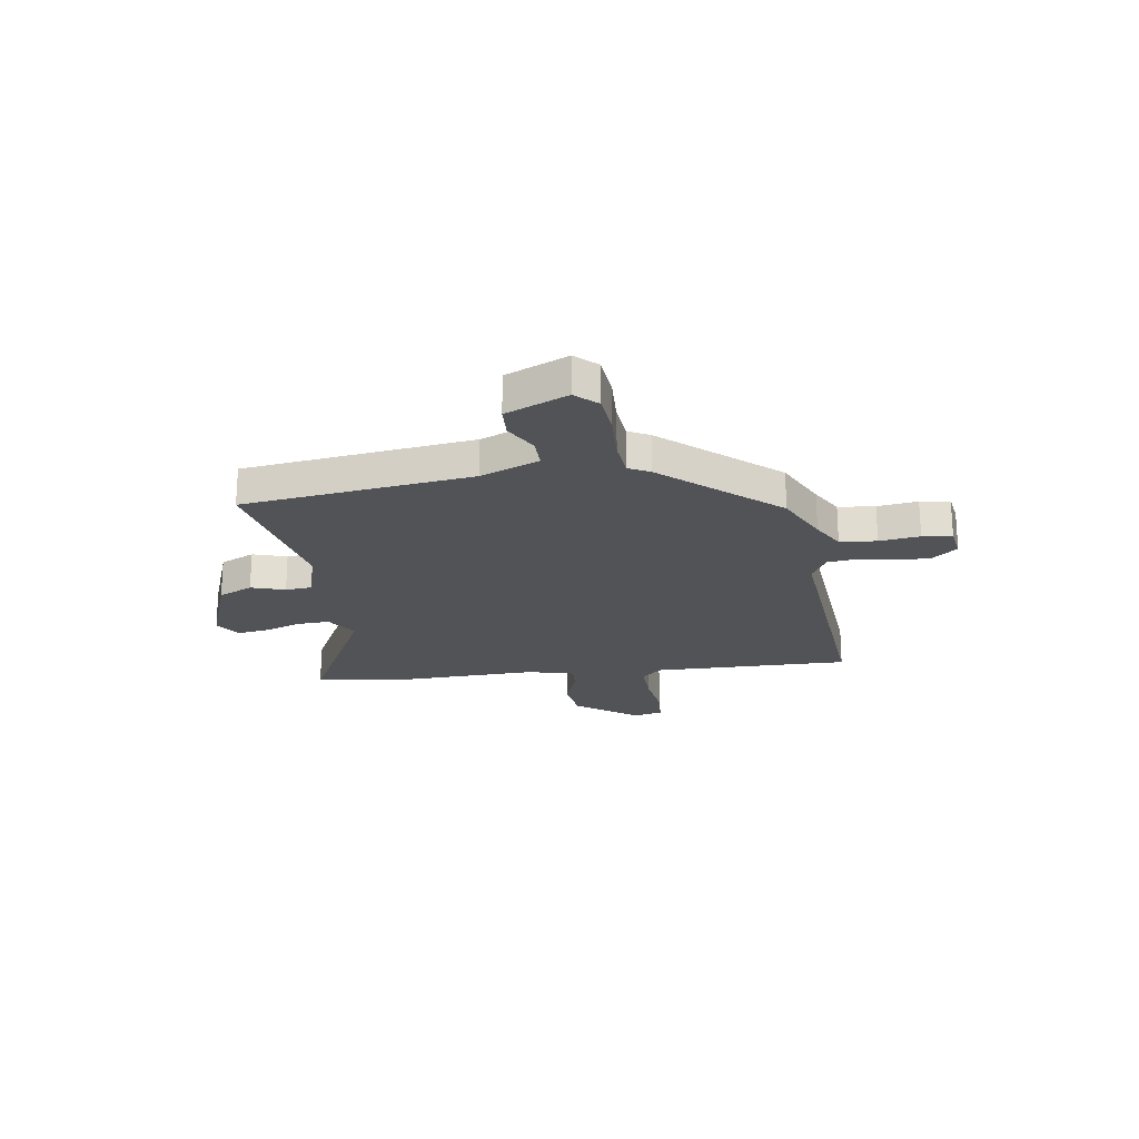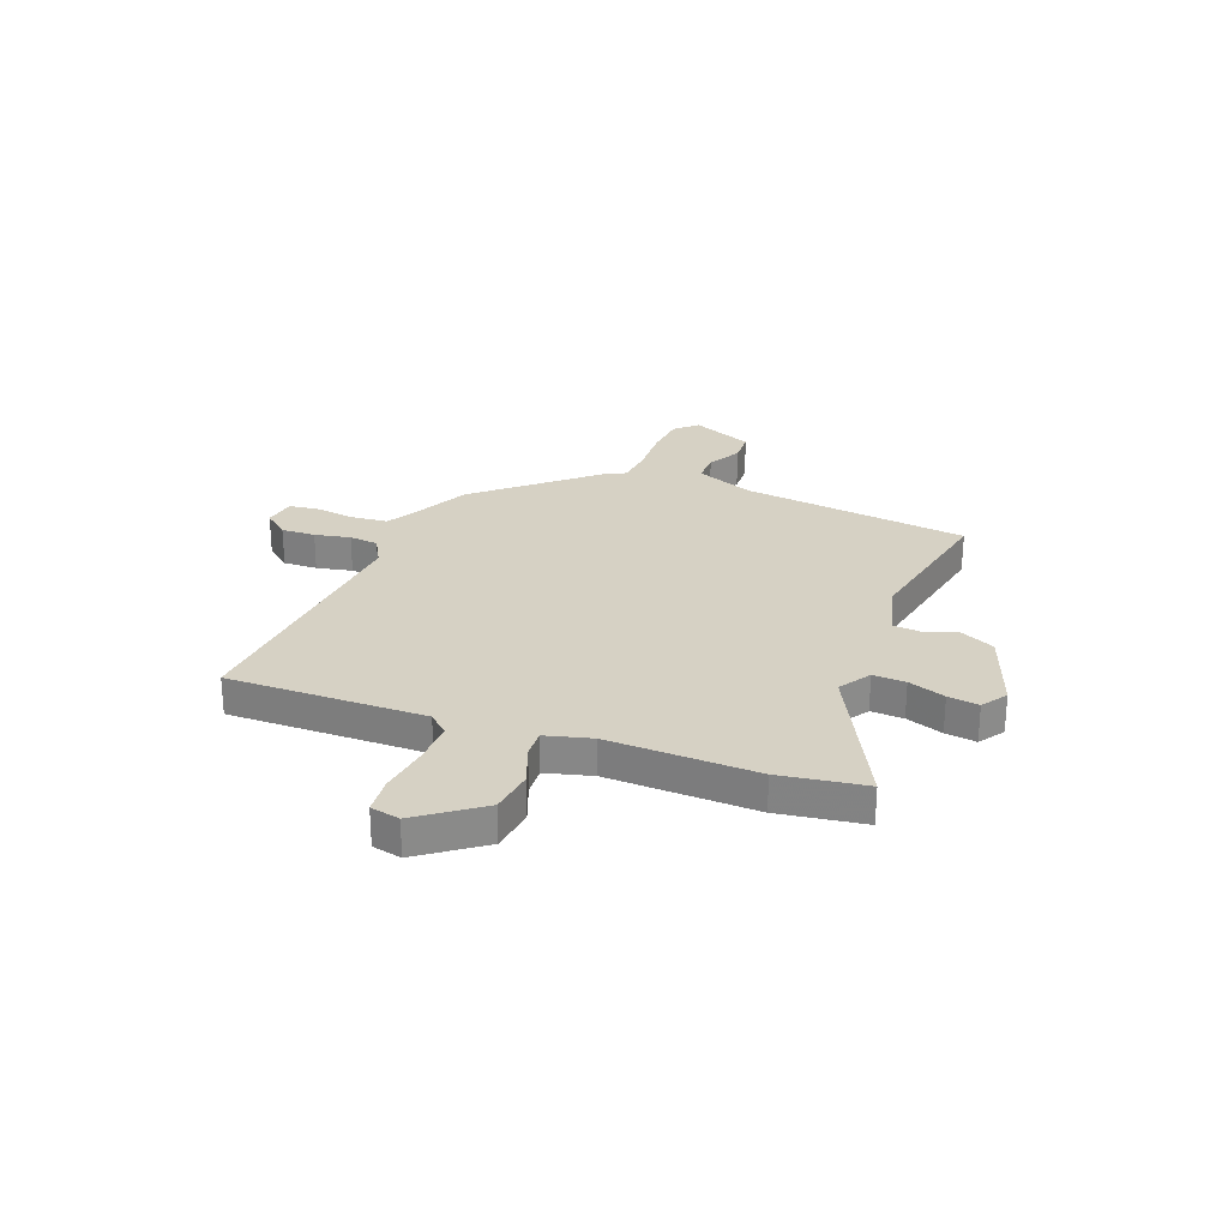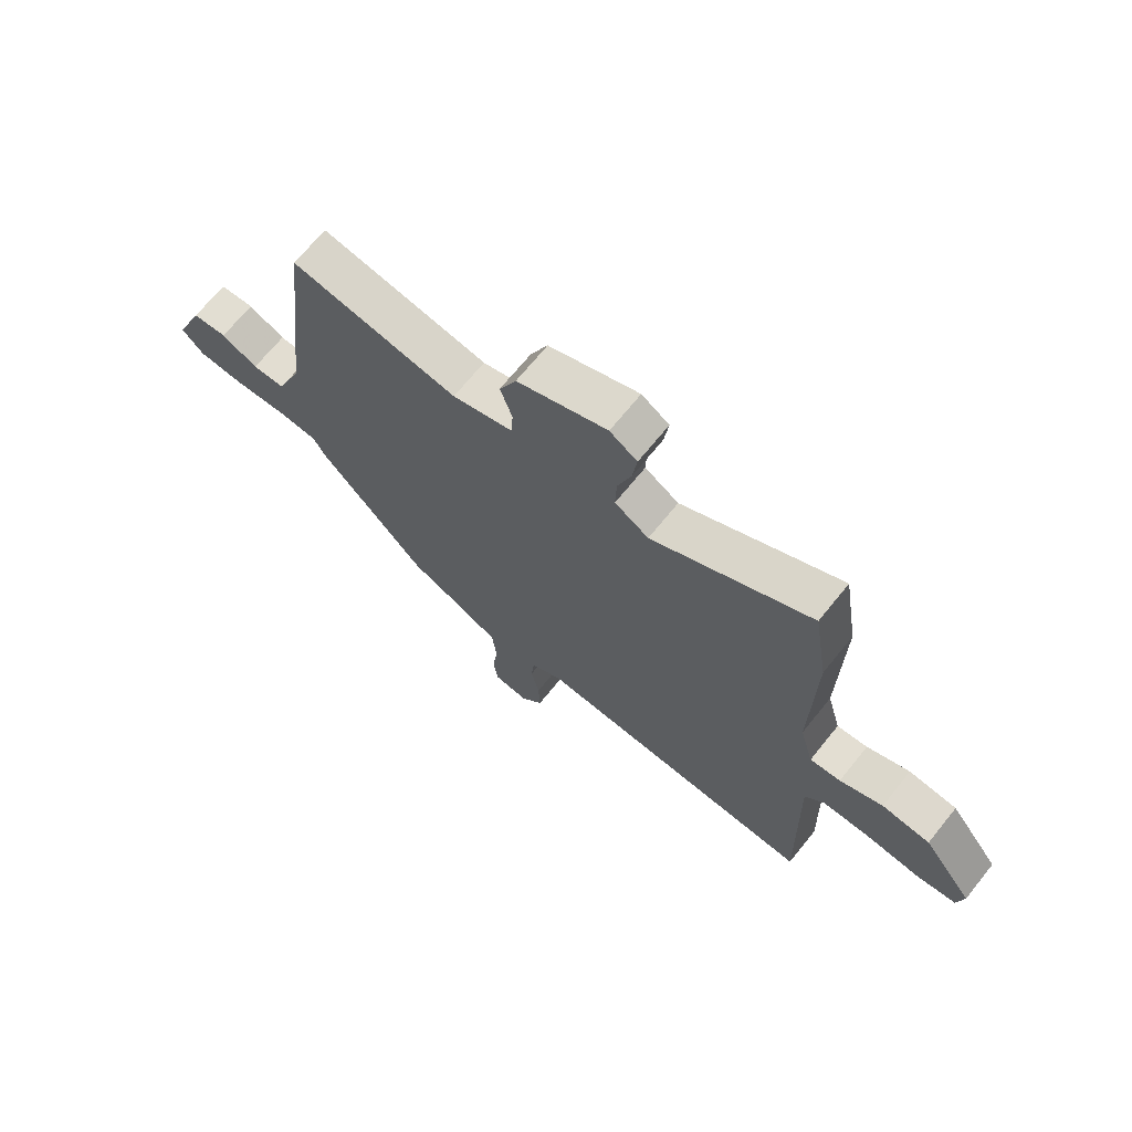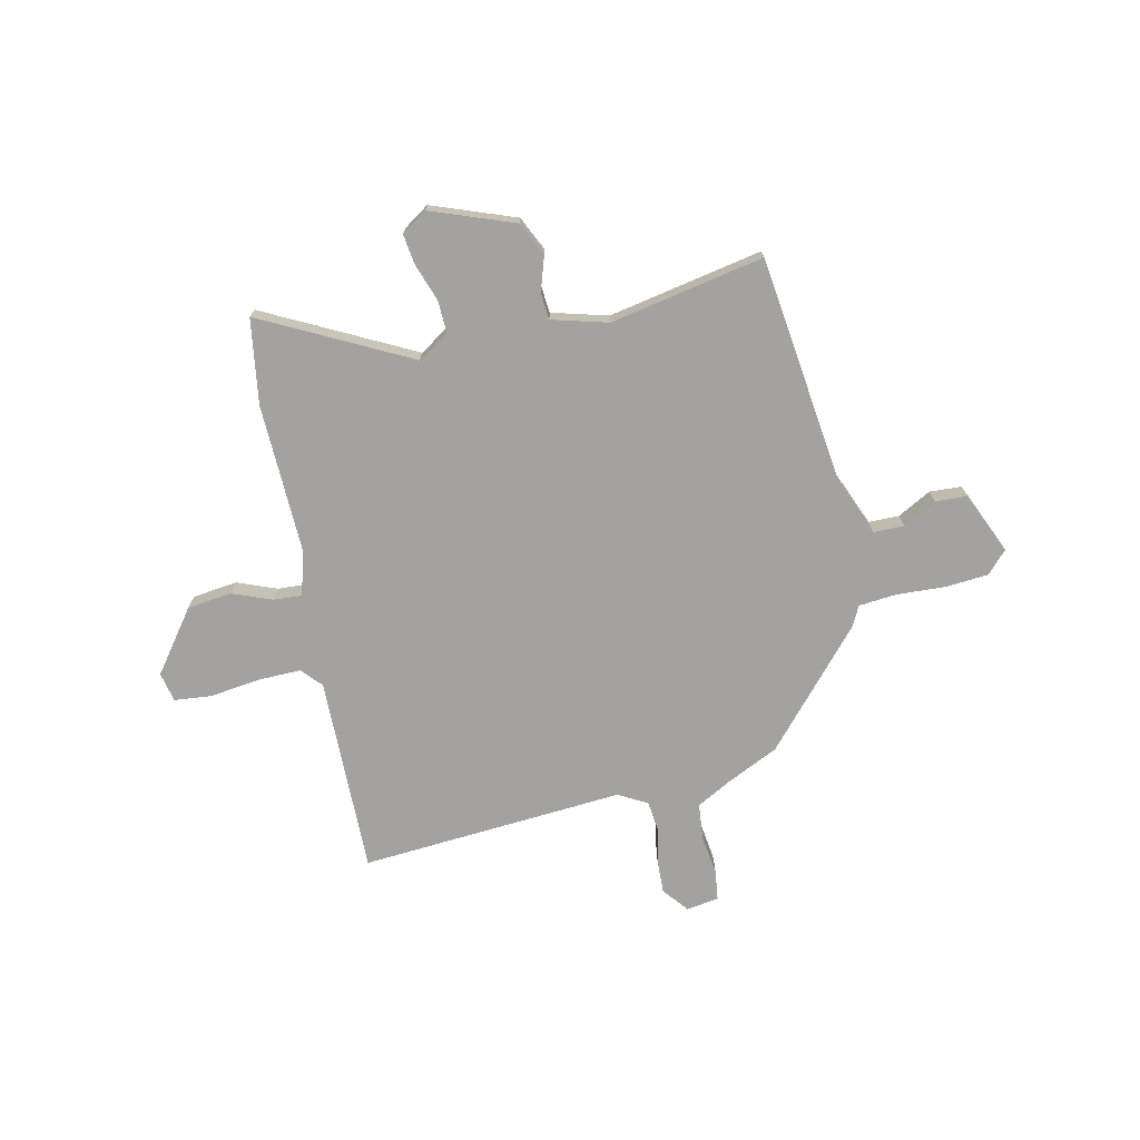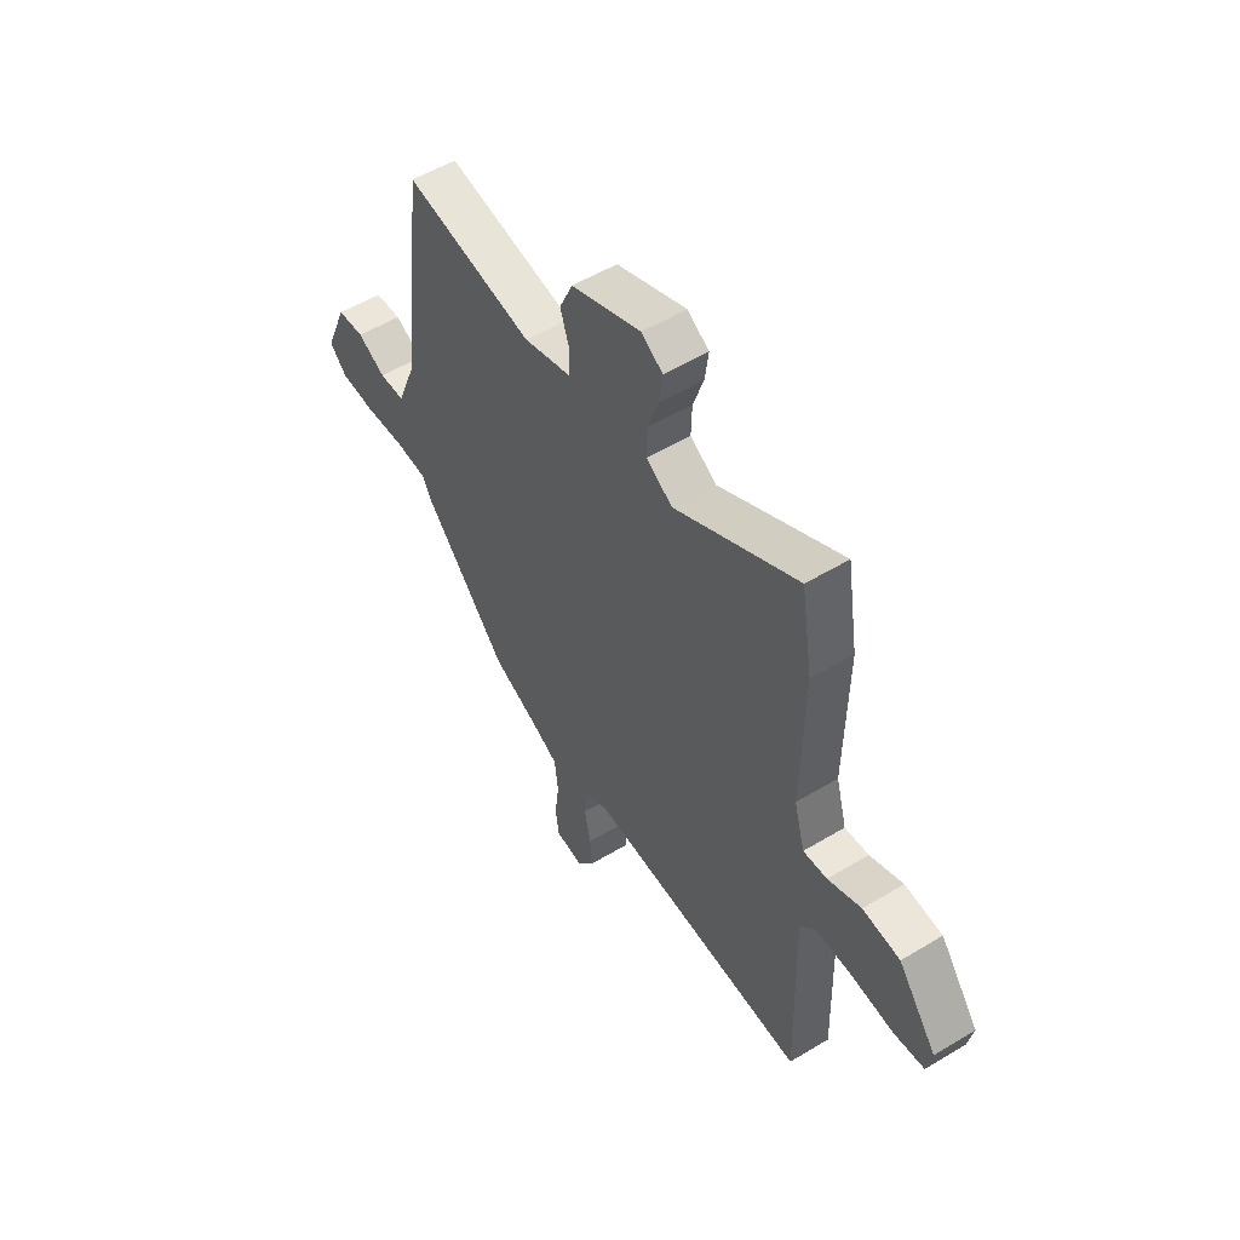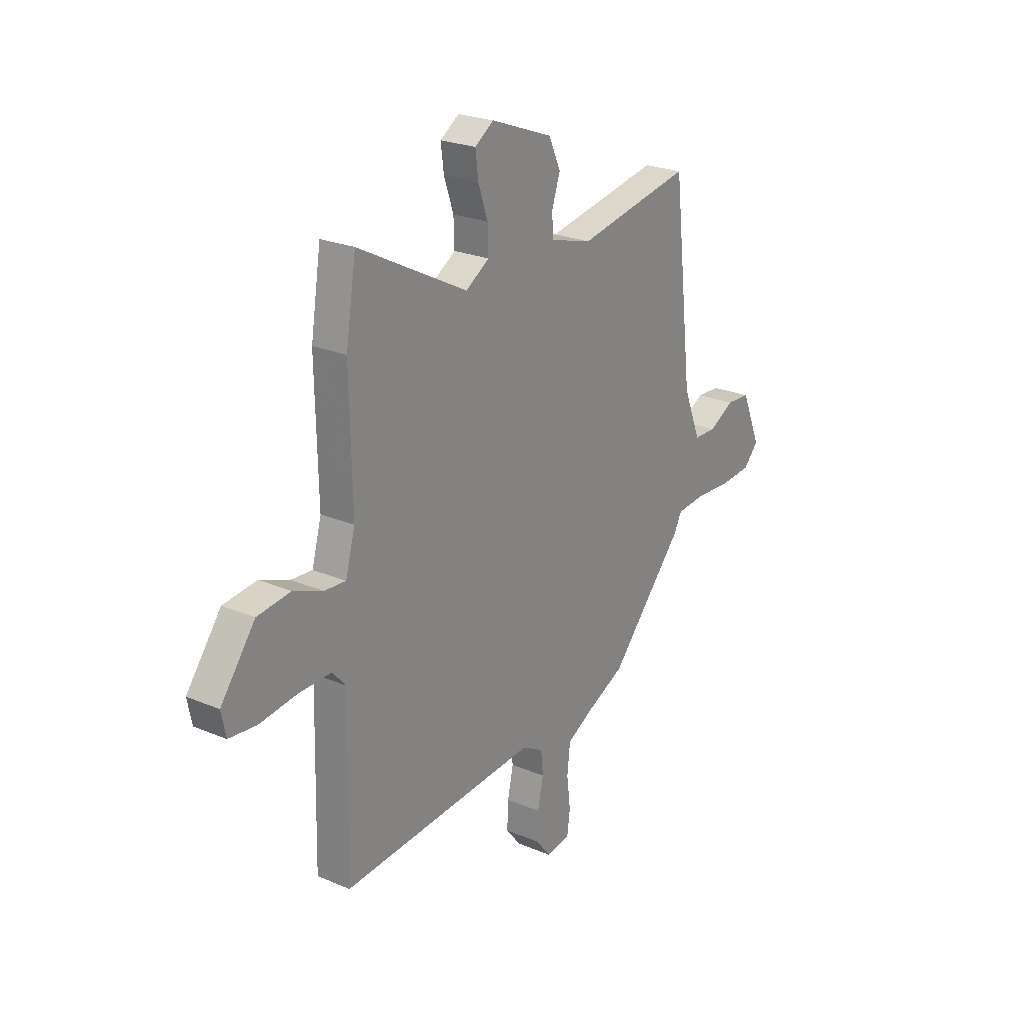
<metadata>
{"format":"obj","ext":"obj","renderer":"f3d","projection":"perspective","resolution":1024,"background":"white","views":[{"elev":-21.7,"azim":99.2,"up":"+Y"},{"elev":26.6,"azim":-68.3,"up":"+Y"},{"elev":68.9,"azim":-141.1,"up":"+Z"},{"elev":-72.6,"azim":12.9,"up":"+Y"},{"elev":53.2,"azim":-122.9,"up":"+Z"},{"elev":24.1,"azim":-54.9,"up":"+Z"}]}
</metadata>
<code>
v -0.54 0.07 -0.485
v -0.531 0.07 -0.096
v -0.567 0.07 -0.056
v -0.653 0.07 -0.057
v -0.751 0.07 -0.069
v -0.824 0.07 -0.061
v -0.836 0.07 -0.003
v -0.745 0.07 0.117
v -0.657 0.07 0.127
v -0.579 0.07 0.096
v -0.523 0.07 0.092
v -0.498 0.07 0.182
v -0.504 0.07 0.474
v -0.477 0.07 0.642
v -0.188 0.07 0.491
v -0.126 0.07 0.53
v -0.128 0.07 0.594
v -0.153 0.07 0.667
v -0.161 0.07 0.728
v -0.111 0.07 0.761
v 0.053 0.07 0.699
v 0.084 0.07 0.631
v 0.062 0.07 0.565
v 0.066 0.07 0.512
v 0.176 0.07 0.481
v 0.48 0.07 0.537
v 0.533 0.07 0.086
v 0.579 0.07 -0.029
v 0.639 0.07 -0.03
v 0.705 0.07 0.005
v 0.768 0.07 0.001
v 0.82 0.07 -0.121
v 0.78 0.07 -0.163
v 0.696 0.07 -0.169
v 0.6 0.07 -0.163
v 0.525 0.07 -0.169
v 0.503 0.07 -0.21
v 0.307 0.07 -0.427
v 0.201 0.07 -0.476
v 0.136 0.07 -0.511
v 0.128 0.07 -0.583
v 0.138 0.07 -0.662
v 0.13 0.07 -0.72
v 0.066 0.07 -0.729
v 0.026 0.07 -0.679
v 0.029 0.07 -0.612
v 0.044 0.07 -0.542
v 0.038 0.07 -0.484
v -0.018 0.07 -0.452
v -0.54 0 -0.485
v -0.531 0 -0.096
v -0.567 0 -0.056
v -0.653 0 -0.057
v -0.751 0 -0.069
v -0.824 0 -0.061
v -0.836 0 -0.003
v -0.745 0 0.117
v -0.657 0 0.127
v -0.579 0 0.096
v -0.523 0 0.092
v -0.498 0 0.182
v -0.504 0 0.474
v -0.477 0 0.642
v -0.188 0 0.491
v -0.126 0 0.53
v -0.128 0 0.594
v -0.153 0 0.667
v -0.161 0 0.728
v -0.111 0 0.761
v 0.053 0 0.699
v 0.084 0 0.631
v 0.062 0 0.565
v 0.066 0 0.512
v 0.176 0 0.481
v 0.48 0 0.537
v 0.533 0 0.086
v 0.579 0 -0.029
v 0.639 0 -0.03
v 0.705 0 0.005
v 0.768 0 0.001
v 0.82 0 -0.121
v 0.78 0 -0.163
v 0.696 0 -0.169
v 0.6 0 -0.163
v 0.525 0 -0.169
v 0.503 0 -0.21
v 0.307 0 -0.427
v 0.201 0 -0.476
v 0.136 0 -0.511
v 0.128 0 -0.583
v 0.138 0 -0.662
v 0.13 0 -0.72
v 0.066 0 -0.729
v 0.026 0 -0.679
v 0.029 0 -0.612
v 0.044 0 -0.542
v 0.038 0 -0.484
v -0.018 0 -0.452
f 45 46 47
f 44 45 47
f 43 44 47
f 42 43 47
f 41 42 47
f 40 41 47 48
f 39 40 48 49
f 38 39 49
f 37 38 49
f 36 37 49
f 33 34 35
f 32 33 35
f 31 32 35
f 30 31 35
f 29 30 35
f 28 29 35 36
f 49 1 2
f 36 49 2
f 28 36 2
f 27 28 2
f 21 22 23
f 20 21 23
f 19 20 23
f 18 19 23
f 17 18 23
f 16 17 23 24
f 15 16 24 25
f 12 13 14 15
f 11 12 15 25
f 8 9 10
f 7 8 10
f 6 7 10
f 5 6 10
f 4 5 10
f 3 4 10 11
f 25 26 27
f 11 25 27
f 3 11 27
f 2 3 27
f 96 95 94
f 96 94 93
f 96 93 92
f 96 92 91
f 96 91 90
f 97 96 90 89
f 98 97 89 88
f 98 88 87
f 98 87 86
f 98 86 85
f 84 83 82
f 84 82 81
f 84 81 80
f 84 80 79
f 84 79 78
f 85 84 78 77
f 51 50 98
f 51 98 85
f 51 85 77
f 51 77 76
f 72 71 70
f 72 70 69
f 72 69 68
f 72 68 67
f 72 67 66
f 73 72 66 65
f 74 73 65 64
f 64 63 62 61
f 74 64 61 60
f 59 58 57
f 59 57 56
f 59 56 55
f 59 55 54
f 59 54 53
f 60 59 53 52
f 76 75 74
f 76 74 60
f 76 60 52
f 76 52 51
f 1 50 51 2
f 2 51 52 3
f 3 52 53 4
f 4 53 54 5
f 5 54 55 6
f 6 55 56 7
f 7 56 57 8
f 8 57 58 9
f 9 58 59 10
f 10 59 60 11
f 11 60 61 12
f 12 61 62 13
f 13 62 63 14
f 14 63 64 15
f 15 64 65 16
f 16 65 66 17
f 17 66 67 18
f 18 67 68 19
f 19 68 69 20
f 20 69 70 21
f 21 70 71 22
f 22 71 72 23
f 23 72 73 24
f 24 73 74 25
f 25 74 75 26
f 26 75 76 27
f 27 76 77 28
f 28 77 78 29
f 29 78 79 30
f 30 79 80 31
f 31 80 81 32
f 32 81 82 33
f 33 82 83 34
f 34 83 84 35
f 35 84 85 36
f 36 85 86 37
f 37 86 87 38
f 38 87 88 39
f 39 88 89 40
f 40 89 90 41
f 41 90 91 42
f 42 91 92 43
f 43 92 93 44
f 44 93 94 45
f 45 94 95 46
f 46 95 96 47
f 47 96 97 48
f 48 97 98 49
f 49 98 50 1

</code>
